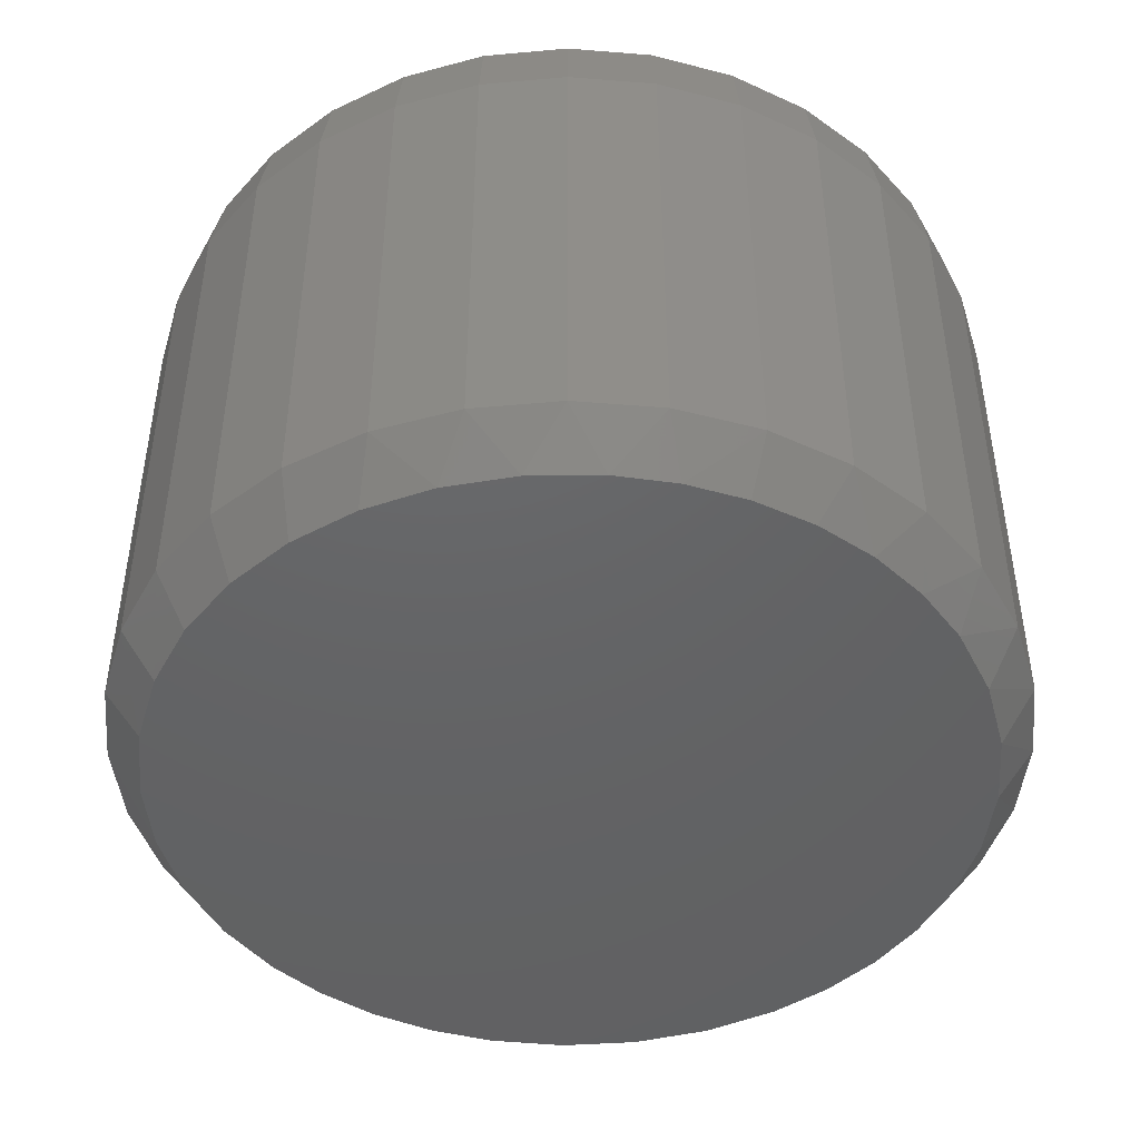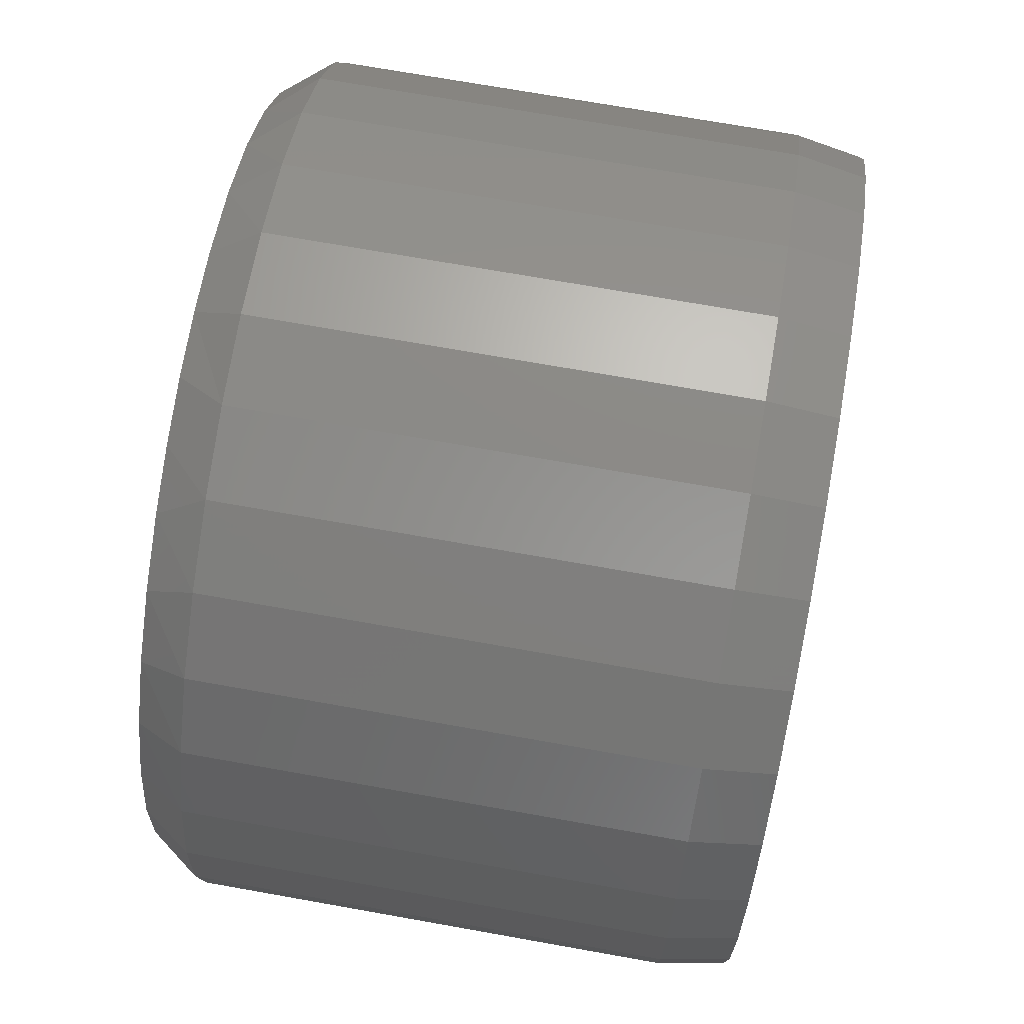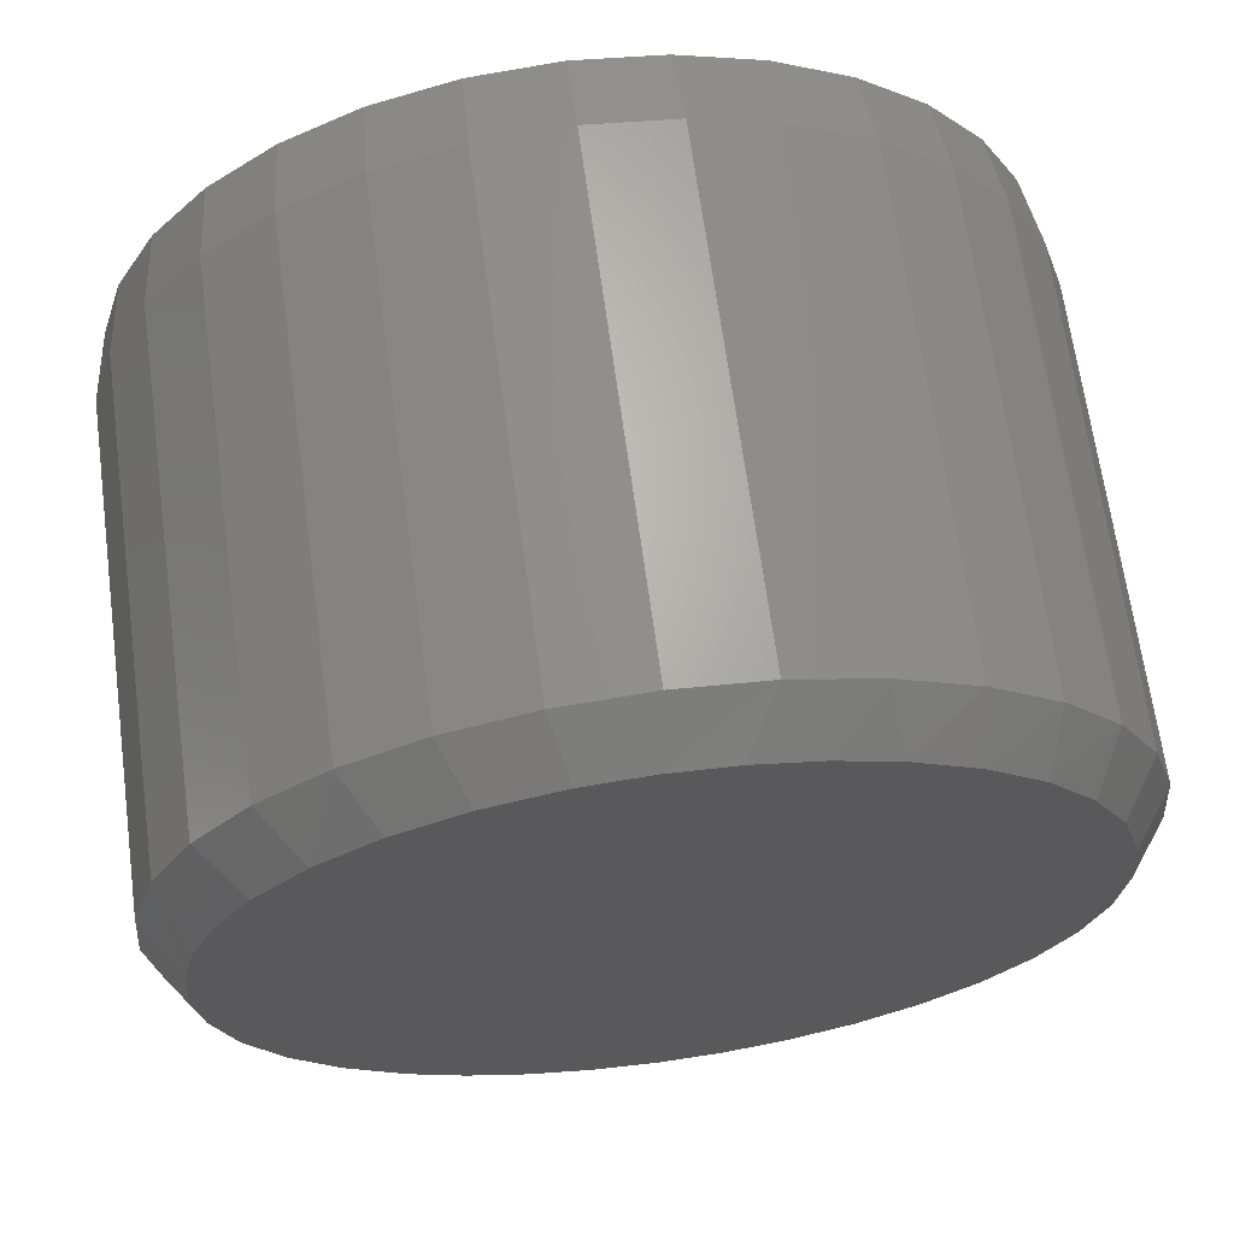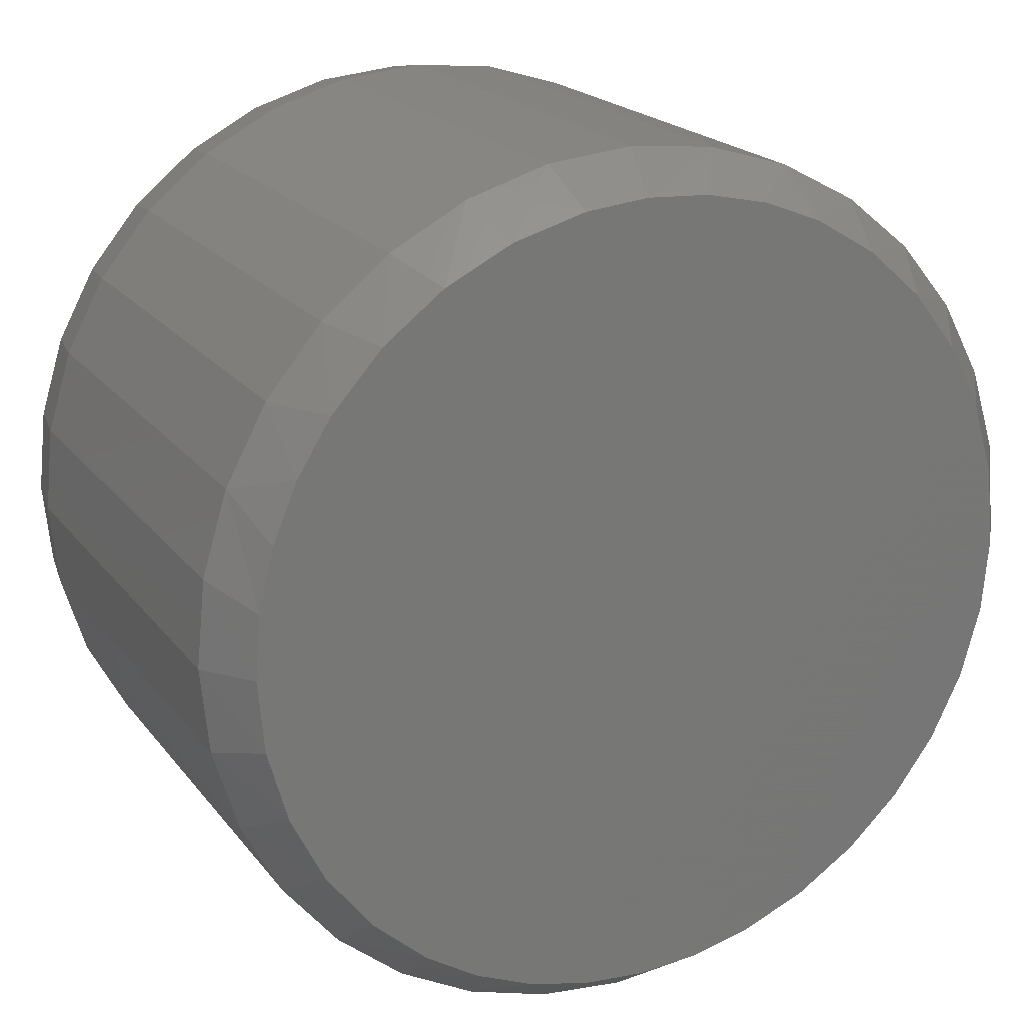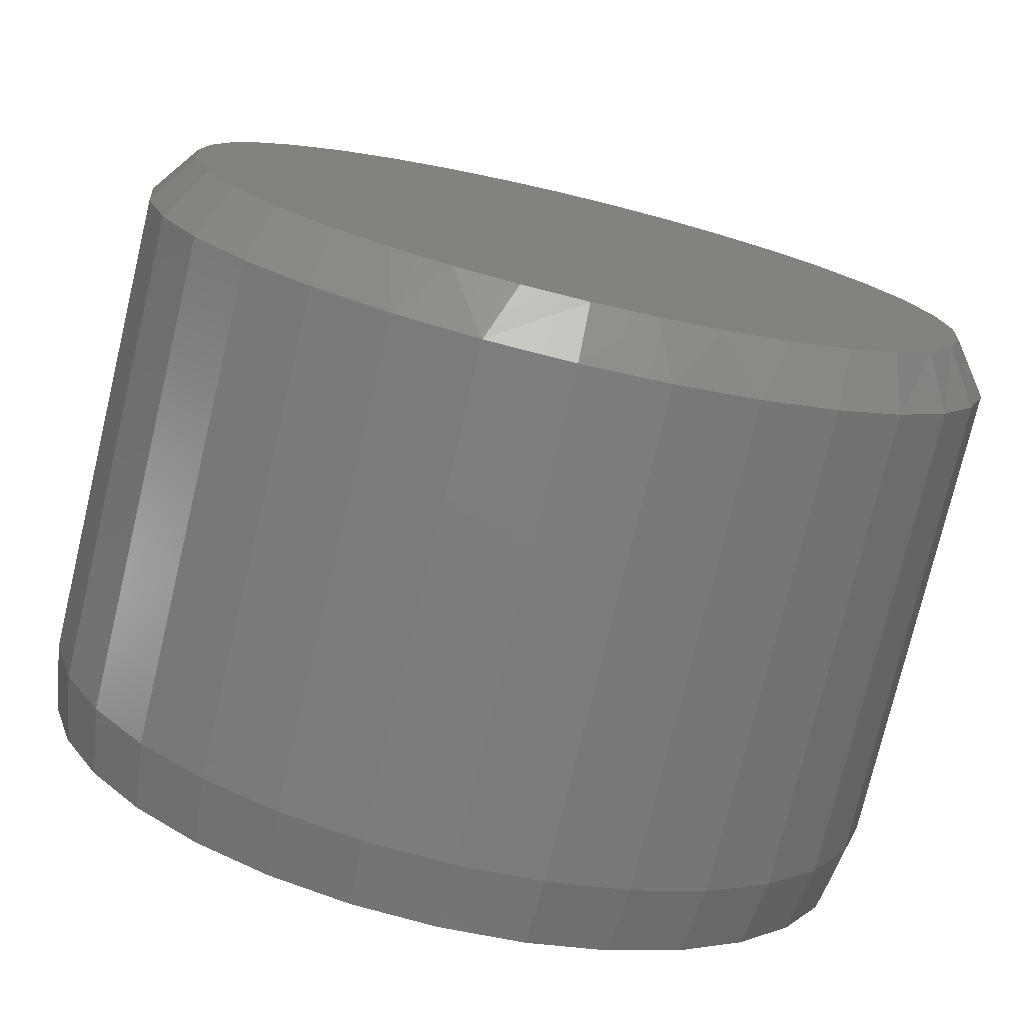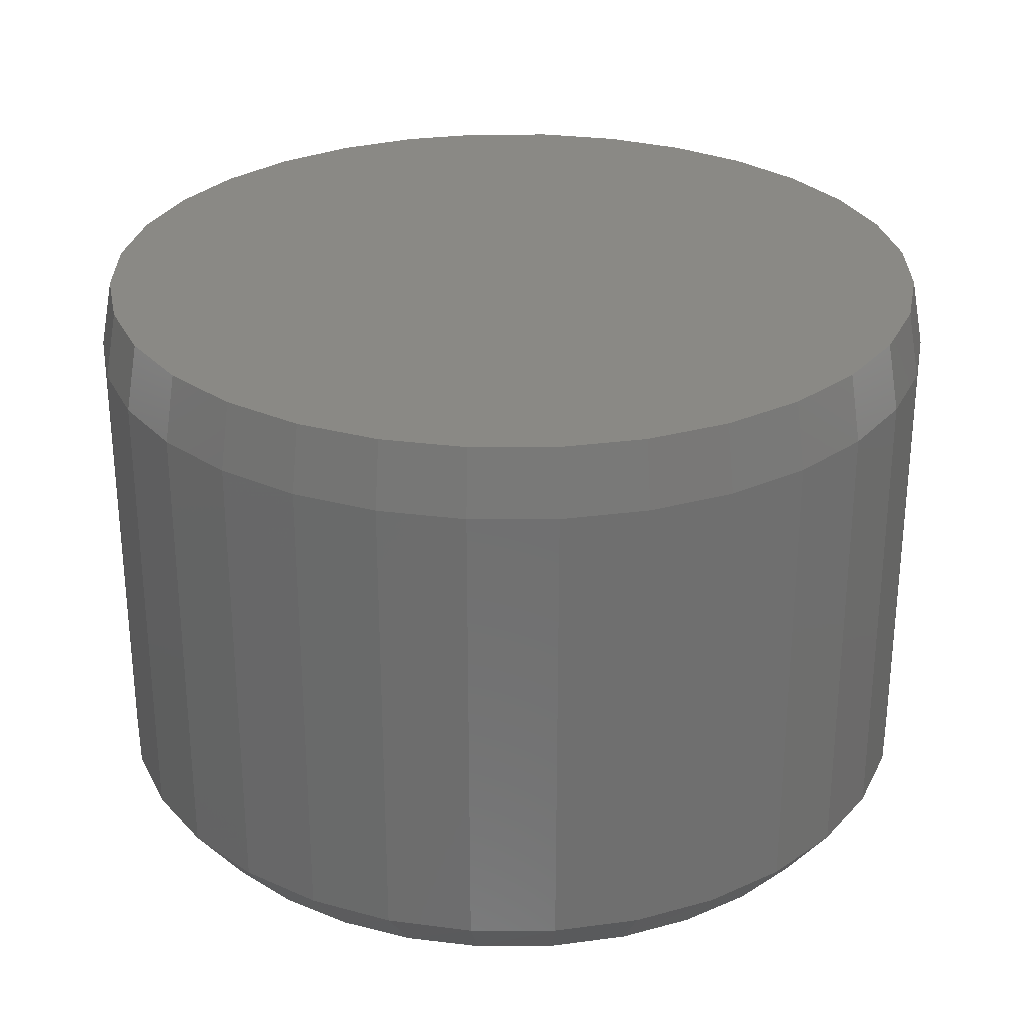
<metadata>
{"format":"stl","ext":"stl","renderer":"f3d","projection":"perspective","resolution":1024,"background":"white","views":[{"elev":-45.7,"azim":-22.2,"up":"+Z"},{"elev":71.8,"azim":-79.9,"up":"+Y"},{"elev":66.7,"azim":172.3,"up":"+Y"},{"elev":20.0,"azim":153.8,"up":"+Y"},{"elev":-76.1,"azim":166.6,"up":"+Y"},{"elev":28.5,"azim":-107.0,"up":"+Z"}]}
</metadata>
<code>
# stl→obj: 132 verts, 260 faces
v 0.5584 -1.354e-16 0.0625
v 0.5584 -1.354e-16 0.6641
v 0.5478 -0.1078 0.0625
v 0.5478 -0.1078 0.6641
v 0.5163 -0.2115 0.0625
v 0.5163 -0.2115 0.6641
v 0.4653 -0.307 0.0625
v 0.4653 -0.307 0.6641
v 0.3965 -0.3908 0.0625
v 0.3965 -0.3908 0.6641
v 0.3128 -0.4595 0.0625
v 0.3128 -0.4595 0.6641
v 0.2172 -0.5106 0.0625
v 0.2172 -0.5106 0.6641
v 0.1136 -0.542 0.0625
v 0.1136 -0.542 0.6641
v 0.005757 -0.5526 0.0625
v 0.005757 -0.5526 0.6641
v -0.1021 -0.542 0.0625
v -0.1021 -0.542 0.6641
v -0.2057 -0.5106 0.0625
v -0.2057 -0.5106 0.6641
v -0.3013 -0.4595 0.0625
v -0.3013 -0.4595 0.6641
v -0.385 -0.3908 0.0625
v -0.385 -0.3908 0.6641
v -0.4537 -0.307 0.0625
v -0.4537 -0.307 0.6641
v -0.5048 -0.2115 0.0625
v -0.5048 -0.2115 0.6641
v -0.5363 -0.1078 0.0625
v -0.5363 -0.1078 0.6641
v -0.5469 6.768e-17 0.0625
v -0.5469 6.768e-17 0.6641
v -0.5363 0.1078 0.0625
v -0.5363 0.1078 0.6641
v -0.5048 0.2115 0.0625
v -0.5048 0.2115 0.6641
v -0.4537 0.307 0.0625
v -0.4537 0.307 0.6641
v -0.385 0.3908 0.0625
v -0.385 0.3908 0.6641
v -0.3013 0.4595 0.0625
v -0.3013 0.4595 0.6641
v -0.2057 0.5106 0.0625
v -0.2057 0.5106 0.6641
v -0.1021 0.542 0.0625
v -0.1021 0.542 0.6641
v 0.005757 0.5526 0.0625
v 0.005757 0.5526 0.6641
v 0.1136 0.542 0.0625
v 0.1136 0.542 0.6641
v 0.2172 0.5106 0.0625
v 0.2172 0.5106 0.6641
v 0.3128 0.4595 0.0625
v 0.3128 0.4595 0.6641
v 0.3965 0.3908 0.0625
v 0.3965 0.3908 0.6641
v 0.4653 0.307 0.0625
v 0.4653 0.307 0.6641
v 0.5163 0.2115 0.0625
v 0.5163 0.2115 0.6641
v 0.5478 0.1078 0.0625
v 0.5478 0.1078 0.6641
v 0.01726 0.5056 0
v 0.0968 0.4975 0
v -0.06256 0.5011 0
v -0.2944 0.4071 0
v -0.2151 0.455 0
v 0.2736 0.429 0
v -0.1407 0.4841 0
v 0.1885 0.4716 0
v 0.4862 0.158 0
v -0.4629 0.1901 0
v 0.4552 0.232 0
v -0.4204 0.2723 0
v 0.4128 0.3001 0
v -0.3636 0.3455 0
v 0.3493 0.3711 0
v 0.005757 -0.5058 0
v -0.07186 -0.4998 0
v 0.08575 -0.4994 0
v -0.1476 -0.4819 0
v 0.1637 -0.4805 0
v -0.231 -0.4469 0
v 0.2377 -0.4494 0
v -0.3069 -0.3976 0
v 0.3059 -0.4071 0
v -0.3727 -0.3355 0
v 0.3769 -0.3436 0
v -0.4264 -0.2628 0
v 0.4347 -0.2679 0
v -0.4668 -0.1801 0
v 0.4774 -0.1827 0
v -0.4916 -0.09159 0
v 0.5033 -0.09104 0
v -0.5 3.481e-07 0
v 0.5115 -9.714e-17 0
v -0.4906 0.09683 0
v 0.5051 0.07999 0
v -0.09901 0.5267 0.75
v 0.1105 0.5267 0.75
v 0.005757 0.537 0.75
v 0.2113 0.4961 0.75
v -0.1997 0.4961 0.75
v 0.3041 0.4465 0.75
v -0.2926 0.4465 0.75
v 0.3855 0.3797 0.75
v -0.374 0.3797 0.75
v 0.4523 0.2983 0.75
v -0.4407 0.2983 0.75
v 0.5019 0.2055 0.75
v -0.4904 0.2055 0.75
v 0.5324 0.1048 0.75
v -0.5209 0.1048 0.75
v 0.5428 2.13e-16 0.75
v -0.5312 2.851e-08 0.75
v 0.5324 -0.1048 0.75
v -0.5209 -0.1048 0.75
v 0.5019 -0.2055 0.75
v -0.4904 -0.2055 0.75
v 0.4523 -0.2983 0.75
v -0.4407 -0.2983 0.75
v 0.3855 -0.3797 0.75
v -0.374 -0.3797 0.75
v 0.3041 -0.4465 0.75
v -0.2926 -0.4465 0.75
v 0.2113 -0.4961 0.75
v -0.1997 -0.4961 0.75
v 0.1105 -0.5267 0.75
v -0.09901 -0.5267 0.75
v 0.005757 -0.537 0.75
f 1 2 3
f 3 2 4
f 3 4 5
f 5 4 6
f 5 6 7
f 7 6 8
f 7 8 9
f 9 8 10
f 9 10 11
f 11 10 12
f 11 12 13
f 13 12 14
f 13 14 15
f 15 14 16
f 15 16 17
f 17 16 18
f 17 18 19
f 19 18 20
f 19 20 21
f 21 20 22
f 21 22 23
f 23 22 24
f 23 24 25
f 25 24 26
f 25 26 27
f 27 26 28
f 27 28 29
f 29 28 30
f 29 30 31
f 31 30 32
f 31 32 33
f 33 32 34
f 33 34 35
f 35 34 36
f 35 36 37
f 37 36 38
f 37 38 39
f 39 38 40
f 39 40 41
f 41 40 42
f 41 42 43
f 43 42 44
f 43 44 45
f 45 44 46
f 45 46 47
f 47 46 48
f 47 48 49
f 49 48 50
f 49 50 51
f 51 50 52
f 51 52 53
f 53 52 54
f 53 54 55
f 55 54 56
f 55 56 57
f 57 56 58
f 57 58 59
f 59 58 60
f 59 60 61
f 61 60 62
f 61 62 63
f 63 62 64
f 63 64 1
f 1 64 2
f 65 66 67
f 68 69 70
f 70 69 71
f 70 71 72
f 72 71 67
f 72 67 66
f 73 74 75
f 75 74 76
f 75 76 77
f 77 76 78
f 77 78 79
f 79 78 68
f 79 68 70
f 80 81 82
f 82 81 83
f 82 83 84
f 84 83 85
f 84 85 86
f 86 85 87
f 86 87 88
f 88 87 89
f 88 89 90
f 90 89 91
f 90 91 92
f 92 91 93
f 92 93 94
f 94 93 95
f 94 95 96
f 96 95 97
f 96 97 98
f 98 97 99
f 98 99 100
f 100 99 74
f 100 74 73
f 59 61 75
f 45 47 71
f 1 98 63
f 63 98 100
f 63 100 61
f 61 100 73
f 61 73 75
f 97 33 99
f 99 33 35
f 99 35 74
f 74 35 37
f 74 37 76
f 76 37 39
f 76 39 78
f 78 39 41
f 78 41 68
f 68 41 43
f 68 43 69
f 69 43 45
f 69 45 71
f 66 51 72
f 72 51 53
f 72 53 70
f 70 53 55
f 70 55 79
f 79 55 57
f 79 57 77
f 77 57 59
f 77 59 75
f 51 66 49
f 49 66 65
f 49 65 47
f 47 65 67
f 47 67 71
f 85 21 23
f 85 23 87
f 23 25 87
f 83 19 21
f 83 21 85
f 86 11 13
f 86 13 84
f 13 15 84
f 84 15 82
f 33 97 31
f 31 97 95
f 31 95 29
f 29 95 93
f 29 93 27
f 27 93 91
f 27 91 25
f 25 91 89
f 25 89 87
f 98 1 96
f 96 1 3
f 96 3 94
f 94 3 5
f 94 5 92
f 92 5 7
f 92 7 90
f 90 7 9
f 90 9 88
f 88 9 11
f 88 11 86
f 82 15 80
f 80 15 17
f 80 17 81
f 81 17 19
f 81 19 83
f 101 102 103
f 102 101 104
f 104 101 105
f 104 105 106
f 106 105 107
f 106 107 108
f 108 107 109
f 108 109 110
f 110 109 111
f 110 111 112
f 112 111 113
f 112 113 114
f 114 113 115
f 114 115 116
f 116 115 117
f 116 117 118
f 118 117 119
f 118 119 120
f 120 119 121
f 120 121 122
f 122 121 123
f 122 123 124
f 124 123 125
f 124 125 126
f 126 125 127
f 126 127 128
f 128 127 129
f 128 129 130
f 130 129 131
f 130 131 132
f 18 131 20
f 20 131 129
f 20 129 22
f 22 129 127
f 22 127 24
f 24 127 125
f 24 125 26
f 26 125 123
f 26 123 28
f 28 123 121
f 28 121 30
f 30 121 119
f 30 119 32
f 32 119 117
f 32 117 34
f 131 18 132
f 132 18 16
f 132 16 130
f 130 16 14
f 130 14 128
f 128 14 12
f 128 12 126
f 126 12 10
f 126 10 124
f 124 10 8
f 124 8 122
f 122 8 6
f 122 6 120
f 120 6 4
f 120 4 118
f 118 4 2
f 118 2 116
f 50 102 52
f 52 102 104
f 52 104 54
f 54 104 106
f 54 106 56
f 56 106 108
f 56 108 58
f 58 108 110
f 58 110 60
f 60 110 112
f 60 112 62
f 62 112 114
f 62 114 64
f 64 114 116
f 64 116 2
f 102 50 103
f 103 50 48
f 103 48 101
f 101 48 46
f 101 46 105
f 105 46 44
f 105 44 107
f 107 44 42
f 107 42 109
f 109 42 40
f 109 40 111
f 111 40 38
f 111 38 113
f 113 38 36
f 113 36 115
f 115 36 34
f 115 34 117

</code>
